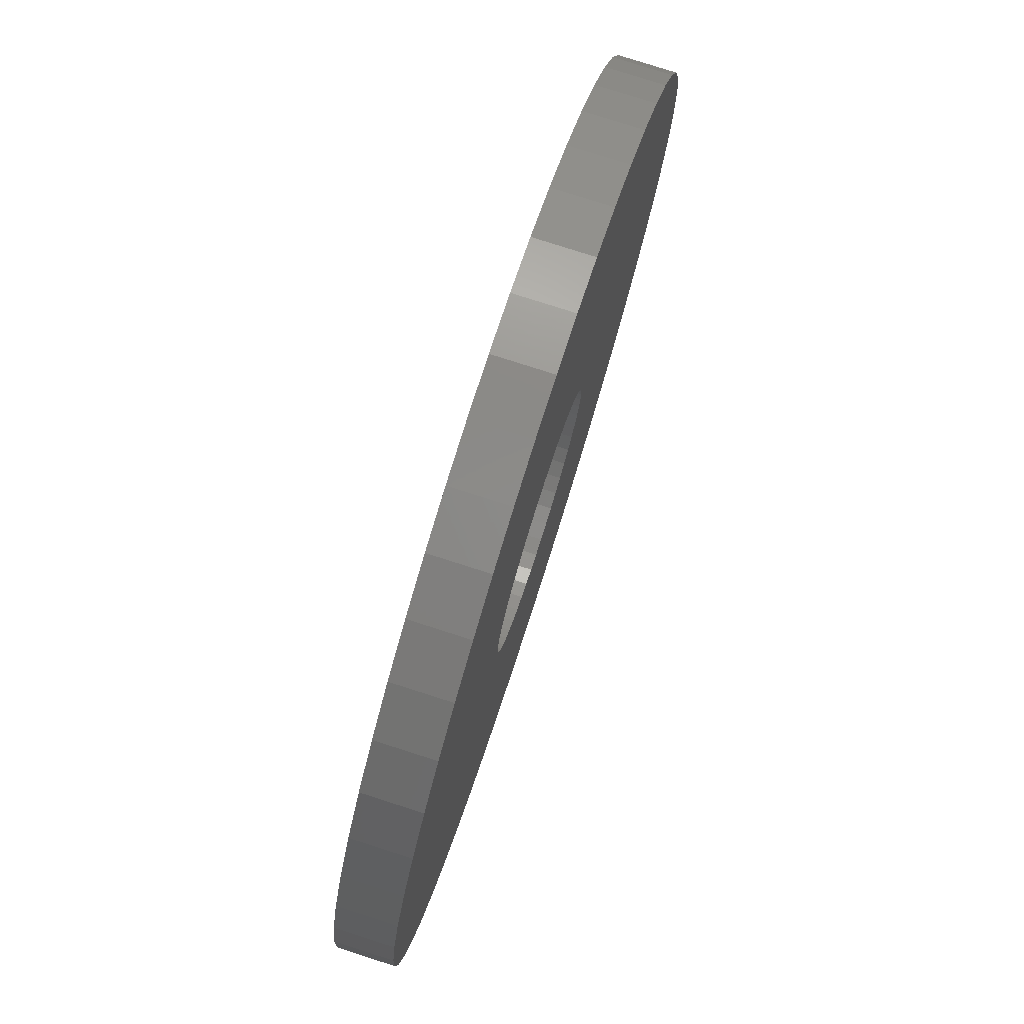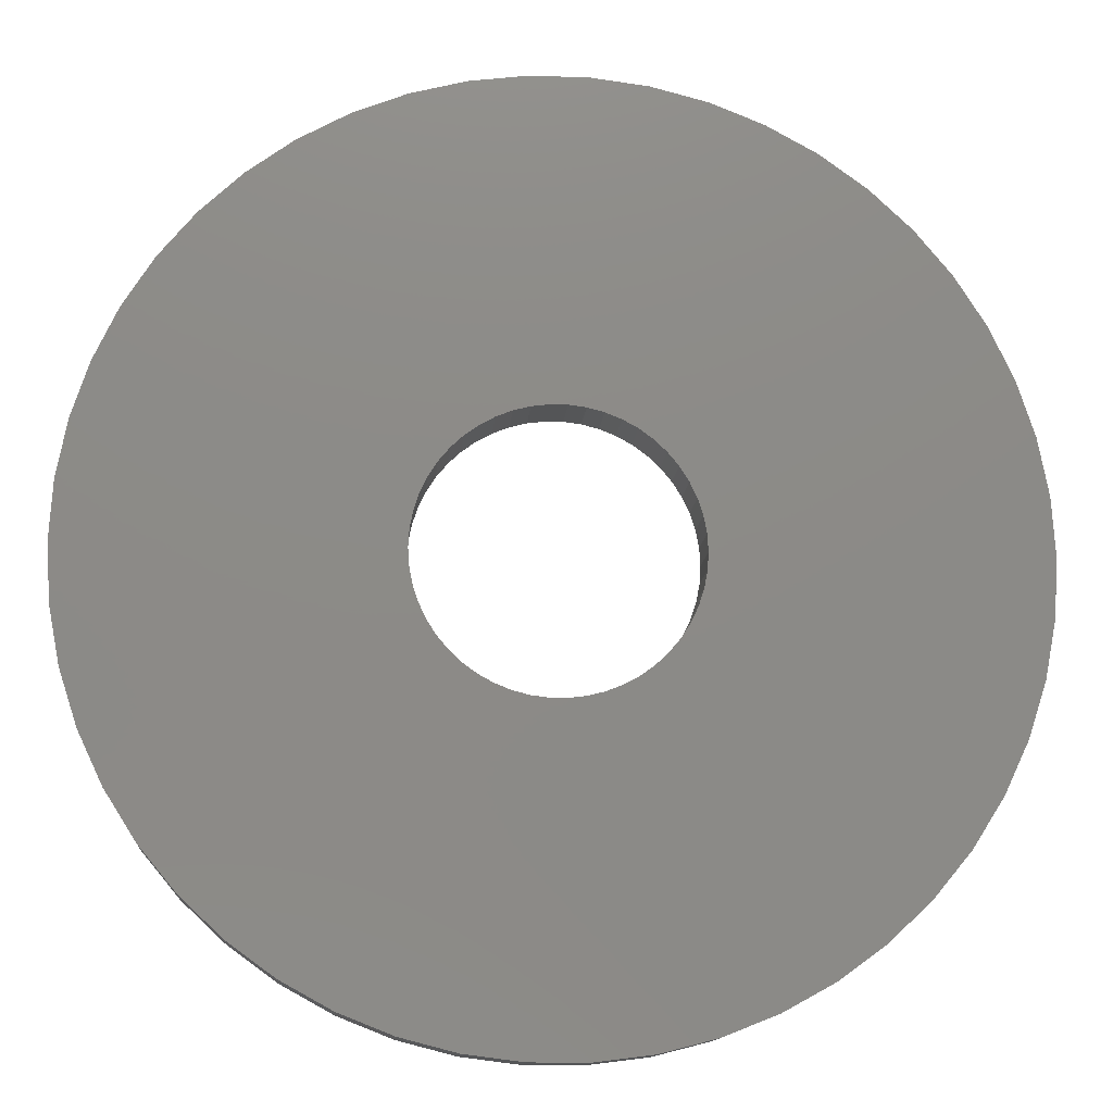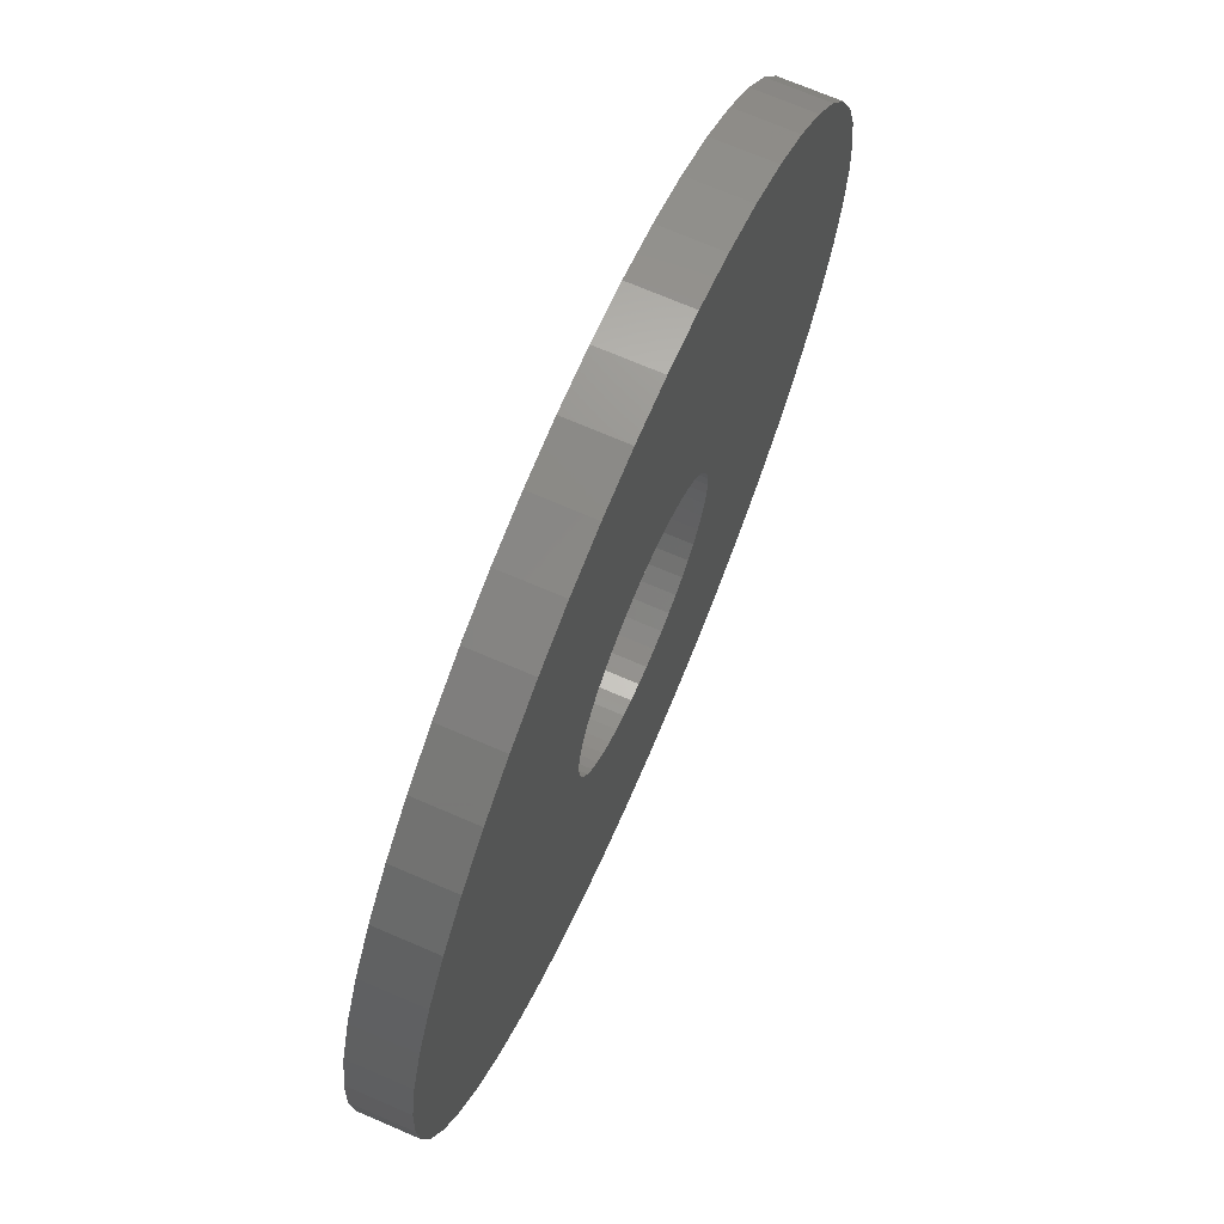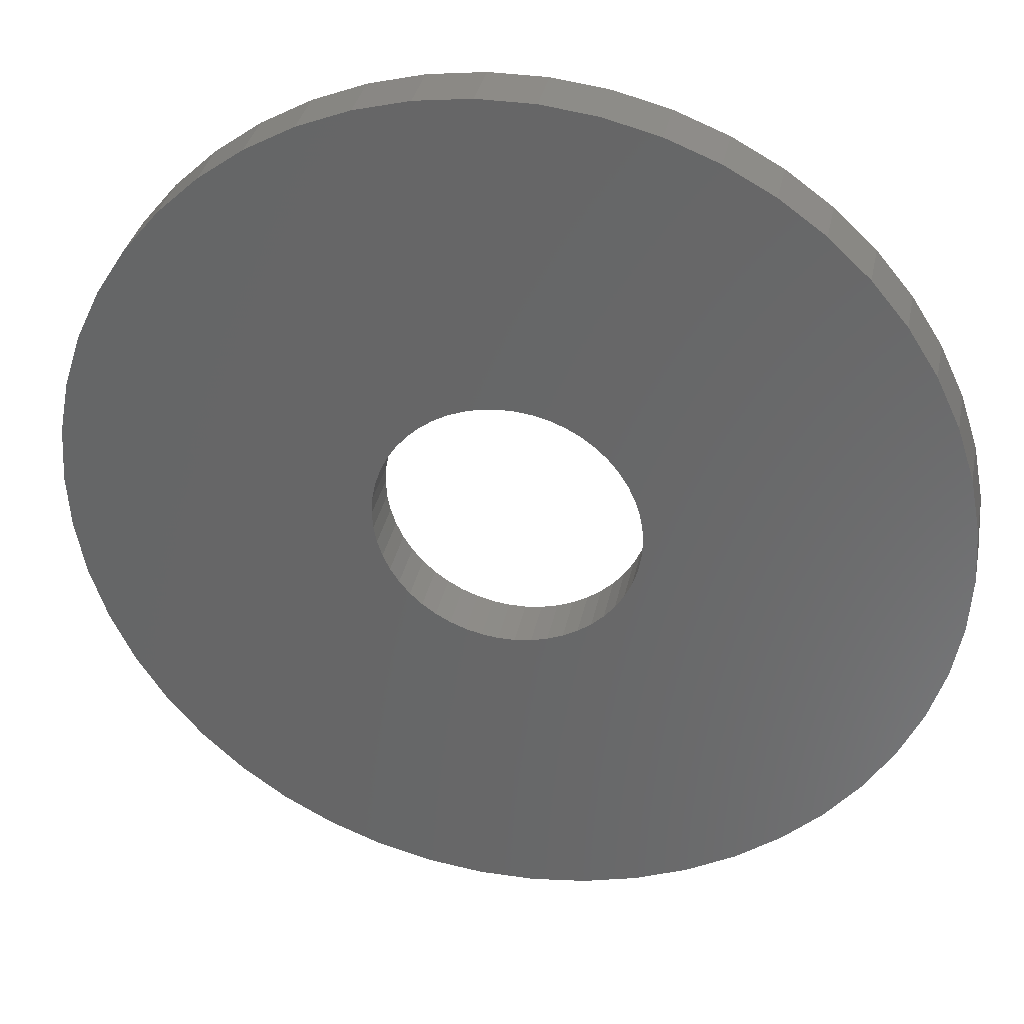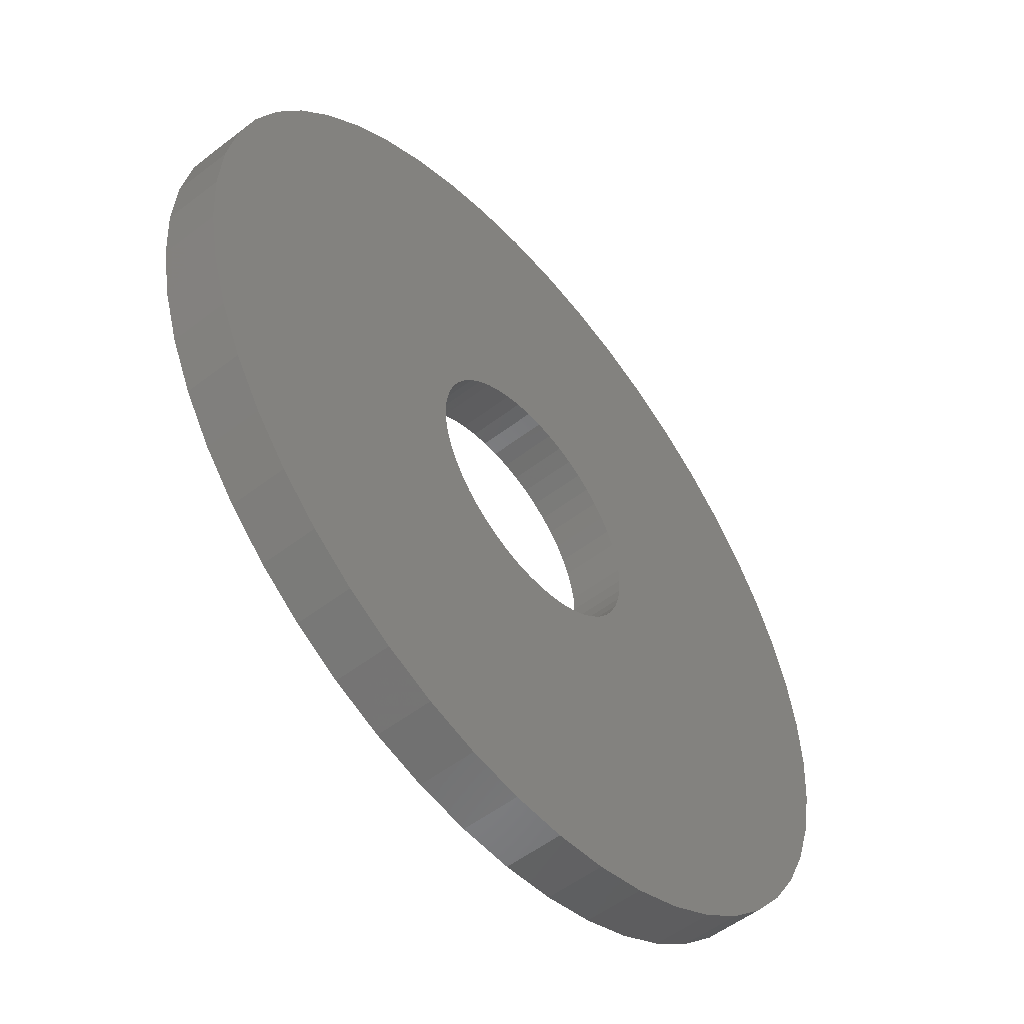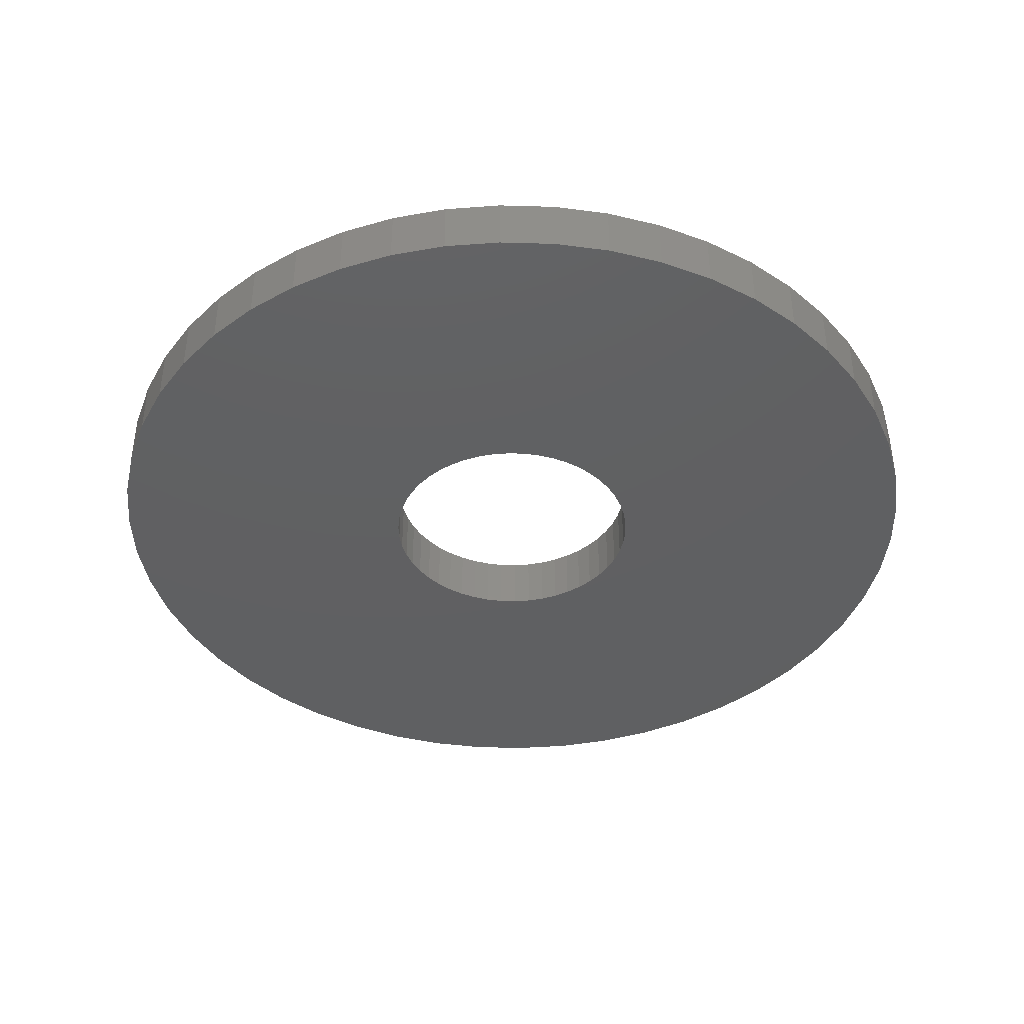
<metadata>
{"format":"stl","ext":"stl","renderer":"f3d","projection":"perspective","resolution":1024,"background":"white","views":[{"elev":78.1,"azim":-72.2,"up":"+Y"},{"elev":-12.8,"azim":-4.3,"up":"+Y"},{"elev":70.9,"azim":113.3,"up":"+Y"},{"elev":34.0,"azim":11.4,"up":"+Y"},{"elev":-53.5,"azim":-50.6,"up":"+Y"},{"elev":-41.1,"azim":77.2,"up":"+Z"}]}
</metadata>
<code>
# stl→obj: 200 verts, 400 faces
v 23.5 0 1.5
v 23.31 2.945 -1.5
v 23.31 2.945 1.5
v 23.5 0 -1.5
v -23.5 0 -1.5
v -23.31 2.945 1.5
v -23.31 2.945 -1.5
v -23.5 0 1.5
v 1.476 23.45 -1.5
v -1.476 23.45 1.5
v 1.476 23.45 1.5
v -1.476 23.45 -1.5
v -1.476 -23.45 -1.5
v 1.476 -23.45 1.5
v -1.476 -23.45 1.5
v 1.476 -23.45 -1.5
v 17.13 16.09 -1.5
v 14.98 18.11 1.5
v 17.13 16.09 1.5
v 14.98 18.11 -1.5
v -14.98 18.11 -1.5
v -17.13 16.09 1.5
v -14.98 18.11 1.5
v -17.13 16.09 -1.5
v -7.262 22.35 -1.5
v -10.01 21.26 1.5
v -7.262 22.35 1.5
v -10.01 21.26 -1.5
v 21.85 8.651 1.5
v 20.59 11.32 -1.5
v 20.59 11.32 1.5
v 21.85 8.651 -1.5
v 19.01 13.81 -1.5
v 19.01 13.81 1.5
v 10.01 21.26 -1.5
v 7.262 22.35 1.5
v 10.01 21.26 1.5
v 7.262 22.35 -1.5
v 12.59 19.84 -1.5
v 12.59 19.84 1.5
v -21.85 8.651 -1.5
v -20.59 11.32 1.5
v -20.59 11.32 -1.5
v -21.85 8.651 1.5
v -19.01 13.81 -1.5
v -19.01 13.81 1.5
v 7 0 1.5
v 6.945 0.8773 1.5
v 22.76 5.844 1.5
v 23.31 -2.945 1.5
v 6.78 1.741 1.5
v 6.945 -0.8773 1.5
v 6.508 2.577 1.5
v 22.76 -5.844 1.5
v 6.134 3.372 1.5
v 6.78 -1.741 1.5
v 5.663 4.114 1.5
v 21.85 -8.651 1.5
v 5.103 4.792 1.5
v 6.508 -2.577 1.5
v 4.462 5.394 1.5
v 20.59 -11.32 1.5
v 3.751 5.91 1.5
v 6.134 -3.372 1.5
v 2.98 6.334 1.5
v 19.01 -13.81 1.5
v 5.663 -4.114 1.5
v 2.163 6.657 1.5
v 4.403 23.08 1.5
v 1.312 6.876 1.5
v 0.4395 6.986 1.5
v -0.4395 6.986 1.5
v -1.312 6.876 1.5
v -4.403 23.08 1.5
v -2.163 6.657 1.5
v -2.98 6.334 1.5
v -3.751 5.91 1.5
v -12.59 19.84 1.5
v -4.462 5.394 1.5
v -5.103 4.792 1.5
v -5.663 4.114 1.5
v 17.13 -16.09 1.5
v 5.103 -4.792 1.5
v 14.98 -18.11 1.5
v 4.462 -5.394 1.5
v 12.59 -19.84 1.5
v 3.751 -5.91 1.5
v 10.01 -21.26 1.5
v 2.98 -6.334 1.5
v 7.262 -22.35 1.5
v 2.163 -6.657 1.5
v 4.403 -23.08 1.5
v 1.312 -6.876 1.5
v 0.4395 -6.986 1.5
v -0.4395 -6.986 1.5
v -1.312 -6.876 1.5
v -4.403 -23.08 1.5
v -2.163 -6.657 1.5
v -7.262 -22.35 1.5
v -2.98 -6.334 1.5
v -10.01 -21.26 1.5
v -3.751 -5.91 1.5
v -12.59 -19.84 1.5
v -4.462 -5.394 1.5
v -14.98 -18.11 1.5
v -5.103 -4.792 1.5
v -17.13 -16.09 1.5
v -5.663 -4.114 1.5
v -19.01 -13.81 1.5
v -6.134 -3.372 1.5
v -20.59 -11.32 1.5
v -6.508 -2.577 1.5
v -21.85 -8.651 1.5
v -6.78 -1.741 1.5
v -22.76 -5.844 1.5
v -6.945 -0.8773 1.5
v -23.31 -2.945 1.5
v -7 0 1.5
v -6.134 3.372 1.5
v -6.508 2.577 1.5
v -6.78 1.741 1.5
v -22.76 5.844 1.5
v -6.945 0.8773 1.5
v -4.403 23.08 -1.5
v 21.85 -8.651 -1.5
v 20.59 -11.32 -1.5
v 7 0 -1.5
v 23.31 -2.945 -1.5
v 6.945 -0.8773 -1.5
v 22.76 -5.844 -1.5
v 6.78 -1.741 -1.5
v 6.945 0.8773 -1.5
v 6.508 -2.577 -1.5
v 22.76 5.844 -1.5
v 6.134 -3.372 -1.5
v 19.01 -13.81 -1.5
v 6.78 1.741 -1.5
v 5.663 -4.114 -1.5
v 17.13 -16.09 -1.5
v 5.103 -4.792 -1.5
v 14.98 -18.11 -1.5
v 6.508 2.577 -1.5
v 4.462 -5.394 -1.5
v 12.59 -19.84 -1.5
v 3.751 -5.91 -1.5
v 10.01 -21.26 -1.5
v 6.134 3.372 -1.5
v 2.98 -6.334 -1.5
v 7.262 -22.35 -1.5
v 5.663 4.114 -1.5
v 2.163 -6.657 -1.5
v 4.403 -23.08 -1.5
v 1.312 -6.876 -1.5
v 0.4395 -6.986 -1.5
v -0.4395 -6.986 -1.5
v -1.312 -6.876 -1.5
v -4.403 -23.08 -1.5
v -2.163 -6.657 -1.5
v -7.262 -22.35 -1.5
v -2.98 -6.334 -1.5
v -10.01 -21.26 -1.5
v -3.751 -5.91 -1.5
v -12.59 -19.84 -1.5
v -4.462 -5.394 -1.5
v -14.98 -18.11 -1.5
v -5.103 -4.792 -1.5
v -17.13 -16.09 -1.5
v -19.01 -13.81 -1.5
v -5.663 -4.114 -1.5
v 5.103 4.792 -1.5
v 4.462 5.394 -1.5
v 3.751 5.91 -1.5
v 2.98 6.334 -1.5
v 2.163 6.657 -1.5
v 4.403 23.08 -1.5
v 1.312 6.876 -1.5
v 0.4395 6.986 -1.5
v -0.4395 6.986 -1.5
v -1.312 6.876 -1.5
v -2.163 6.657 -1.5
v -2.98 6.334 -1.5
v -3.751 5.91 -1.5
v -12.59 19.84 -1.5
v -4.462 5.394 -1.5
v -5.103 4.792 -1.5
v -5.663 4.114 -1.5
v -6.134 3.372 -1.5
v -6.508 2.577 -1.5
v -6.78 1.741 -1.5
v -22.76 5.844 -1.5
v -6.945 0.8773 -1.5
v -7 0 -1.5
v -6.134 -3.372 -1.5
v -20.59 -11.32 -1.5
v -6.508 -2.577 -1.5
v -21.85 -8.651 -1.5
v -6.78 -1.741 -1.5
v -22.76 -5.844 -1.5
v -6.945 -0.8773 -1.5
v -23.31 -2.945 -1.5
f 1 2 3
f 2 1 4
f 5 6 7
f 6 5 8
f 9 10 11
f 10 9 12
f 13 14 15
f 14 13 16
f 17 18 19
f 18 17 20
f 21 22 23
f 22 21 24
f 25 26 27
f 26 25 28
f 29 30 31
f 30 29 32
f 31 33 34
f 33 31 30
f 35 36 37
f 36 35 38
f 39 37 40
f 37 39 35
f 41 42 43
f 42 41 44
f 45 22 24
f 22 45 46
f 47 1 3
f 48 3 49
f 1 47 50
f 51 49 29
f 52 50 47
f 53 29 31
f 50 52 54
f 55 31 34
f 56 54 52
f 57 34 19
f 54 56 58
f 59 19 18
f 60 58 56
f 61 18 40
f 58 60 62
f 63 40 37
f 64 62 60
f 65 37 36
f 62 64 66
f 67 66 64
f 3 48 47
f 49 51 48
f 29 53 51
f 31 55 53
f 34 57 55
f 19 59 57
f 18 61 59
f 68 36 69
f 40 63 61
f 37 65 63
f 36 68 65
f 70 69 11
f 69 70 68
f 11 71 70
f 11 72 71
f 10 72 11
f 72 10 73
f 74 73 10
f 73 74 75
f 27 75 74
f 75 27 76
f 26 76 27
f 76 26 77
f 78 77 26
f 77 78 79
f 23 79 78
f 79 23 80
f 22 80 23
f 46 81 22
f 80 22 81
f 66 67 82
f 83 82 67
f 82 83 84
f 85 84 83
f 84 85 86
f 87 86 85
f 86 87 88
f 89 88 87
f 88 89 90
f 91 90 89
f 90 91 92
f 93 92 91
f 92 93 14
f 94 14 93
f 95 14 94
f 15 95 96
f 95 15 14
f 97 96 98
f 99 98 100
f 101 100 102
f 96 97 15
f 103 102 104
f 105 104 106
f 107 106 108
f 109 108 110
f 111 110 112
f 113 112 114
f 115 114 116
f 98 99 97
f 117 116 118
f 81 46 119
f 42 119 46
f 100 101 99
f 119 42 120
f 102 103 101
f 44 120 42
f 104 105 103
f 120 44 121
f 106 107 105
f 122 121 44
f 108 109 107
f 121 122 123
f 110 111 109
f 6 123 122
f 112 113 111
f 123 6 118
f 114 115 113
f 8 118 6
f 116 117 115
f 118 8 117
f 124 27 74
f 27 124 25
f 62 125 58
f 125 62 126
f 127 4 128
f 129 128 130
f 4 127 2
f 131 130 125
f 132 2 127
f 133 125 126
f 2 132 134
f 135 126 136
f 137 134 132
f 138 136 139
f 134 137 32
f 140 139 141
f 142 32 137
f 143 141 144
f 32 142 30
f 145 144 146
f 147 30 142
f 148 146 149
f 30 147 33
f 150 33 147
f 128 129 127
f 130 131 129
f 125 133 131
f 126 135 133
f 136 138 135
f 139 140 138
f 141 143 140
f 151 149 152
f 144 145 143
f 146 148 145
f 149 151 148
f 153 152 16
f 152 153 151
f 16 154 153
f 16 155 154
f 13 155 16
f 155 13 156
f 157 156 13
f 156 157 158
f 159 158 157
f 158 159 160
f 161 160 159
f 160 161 162
f 163 162 161
f 162 163 164
f 165 164 163
f 164 165 166
f 167 166 165
f 168 169 167
f 166 167 169
f 33 150 17
f 170 17 150
f 17 170 20
f 171 20 170
f 20 171 39
f 172 39 171
f 39 172 35
f 173 35 172
f 35 173 38
f 174 38 173
f 38 174 175
f 176 175 174
f 175 176 9
f 177 9 176
f 178 9 177
f 12 178 179
f 178 12 9
f 124 179 180
f 25 180 181
f 28 181 182
f 179 124 12
f 183 182 184
f 21 184 185
f 24 185 186
f 45 186 187
f 43 187 188
f 41 188 189
f 190 189 191
f 180 25 124
f 7 191 192
f 169 168 193
f 194 193 168
f 181 28 25
f 193 194 195
f 182 183 28
f 196 195 194
f 184 21 183
f 195 196 197
f 185 24 21
f 198 197 196
f 186 45 24
f 197 198 199
f 187 43 45
f 200 199 198
f 188 41 43
f 199 200 192
f 189 190 41
f 5 192 200
f 191 7 190
f 192 5 7
f 16 92 14
f 92 16 152
f 49 32 29
f 32 49 134
f 3 134 49
f 134 3 2
f 34 17 19
f 17 34 33
f 38 69 36
f 69 38 175
f 175 11 69
f 11 175 9
f 20 40 18
f 40 20 39
f 43 46 45
f 46 43 42
f 190 44 41
f 44 190 122
f 7 122 190
f 122 7 6
f 28 78 26
f 78 28 183
f 183 23 78
f 23 183 21
f 12 74 10
f 74 12 124
f 50 4 1
f 4 50 128
f 82 136 66
f 136 82 139
f 167 105 107
f 105 167 165
f 194 113 196
f 113 194 111
f 167 109 168
f 109 167 107
f 146 86 88
f 86 146 144
f 66 126 62
f 126 66 136
f 54 128 50
f 128 54 130
f 58 130 54
f 130 58 125
f 198 117 200
f 117 198 115
f 200 8 5
f 8 200 117
f 196 115 198
f 115 196 113
f 141 82 84
f 82 141 139
f 149 88 90
f 88 149 146
f 152 90 92
f 90 152 149
f 157 15 97
f 15 157 13
f 161 99 101
f 99 161 159
f 159 97 99
f 97 159 157
f 168 111 194
f 111 168 109
f 144 84 86
f 84 144 141
f 163 101 103
f 101 163 161
f 165 103 105
f 103 165 163
f 127 48 132
f 48 127 47
f 118 191 123
f 191 118 192
f 178 71 72
f 71 178 177
f 154 95 94
f 95 154 155
f 140 85 83
f 85 140 143
f 171 59 61
f 59 171 170
f 185 79 80
f 79 185 184
f 181 75 76
f 75 181 180
f 142 55 147
f 55 142 53
f 132 51 137
f 51 132 48
f 174 65 68
f 65 174 173
f 173 63 65
f 63 173 172
f 120 187 119
f 187 120 188
f 119 186 81
f 186 119 187
f 121 188 120
f 188 121 189
f 184 77 79
f 77 184 182
f 180 73 75
f 73 180 179
f 153 94 93
f 94 153 154
f 137 53 142
f 53 137 51
f 150 59 170
f 59 150 57
f 147 57 150
f 57 147 55
f 176 68 70
f 68 176 174
f 177 70 71
f 70 177 176
f 172 61 63
f 61 172 171
f 81 185 80
f 185 81 186
f 123 189 121
f 189 123 191
f 182 76 77
f 76 182 181
f 179 72 73
f 72 179 178
f 129 47 127
f 47 129 52
f 135 60 133
f 60 135 64
f 110 195 112
f 195 110 193
f 143 87 85
f 87 143 145
f 148 91 89
f 91 148 151
f 158 100 98
f 100 158 160
f 112 197 114
f 197 112 195
f 145 89 87
f 89 145 148
f 151 93 91
f 93 151 153
f 133 56 131
f 56 133 60
f 131 52 129
f 52 131 56
f 138 64 135
f 64 138 67
f 140 67 138
f 67 140 83
f 155 96 95
f 96 155 156
f 156 98 96
f 98 156 158
f 106 169 108
f 169 106 166
f 108 193 110
f 193 108 169
f 114 199 116
f 199 114 197
f 116 192 118
f 192 116 199
f 160 102 100
f 102 160 162
f 162 104 102
f 104 162 164
f 164 106 104
f 106 164 166

</code>
